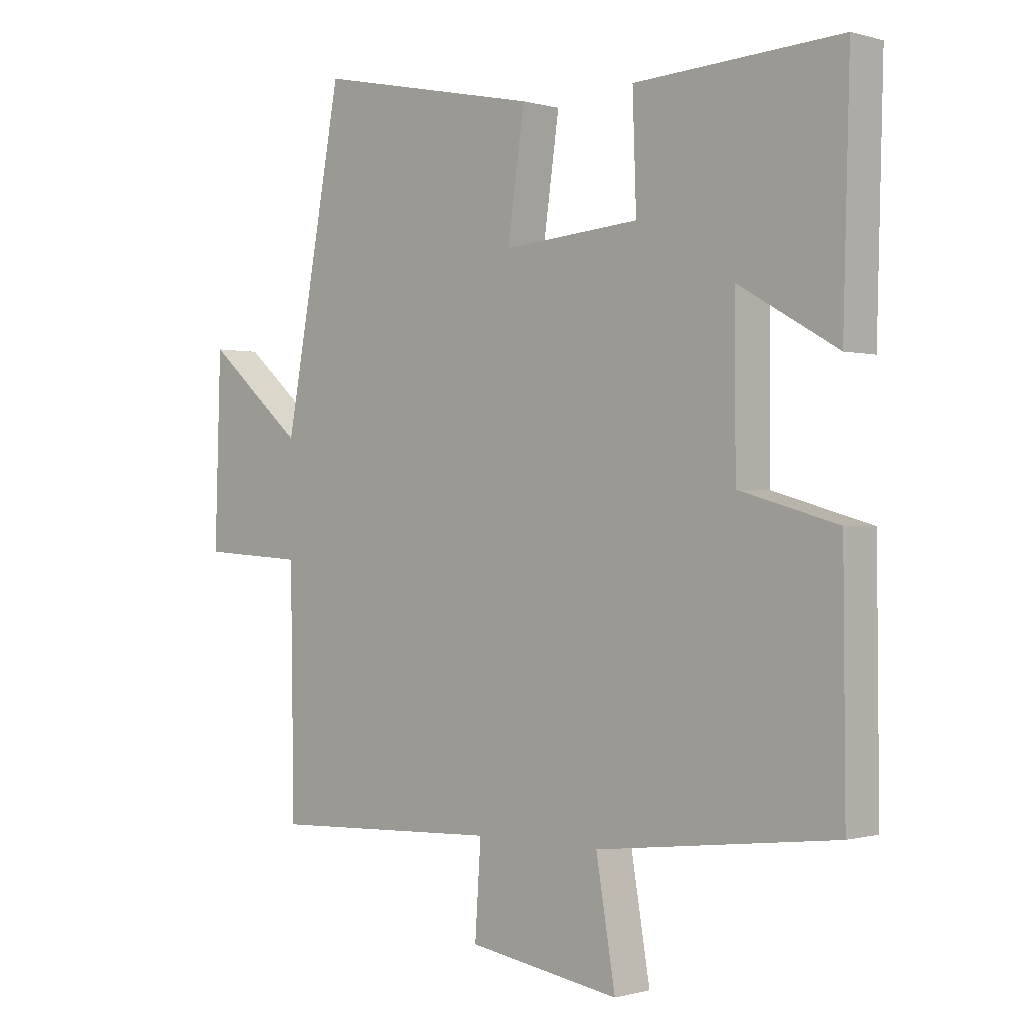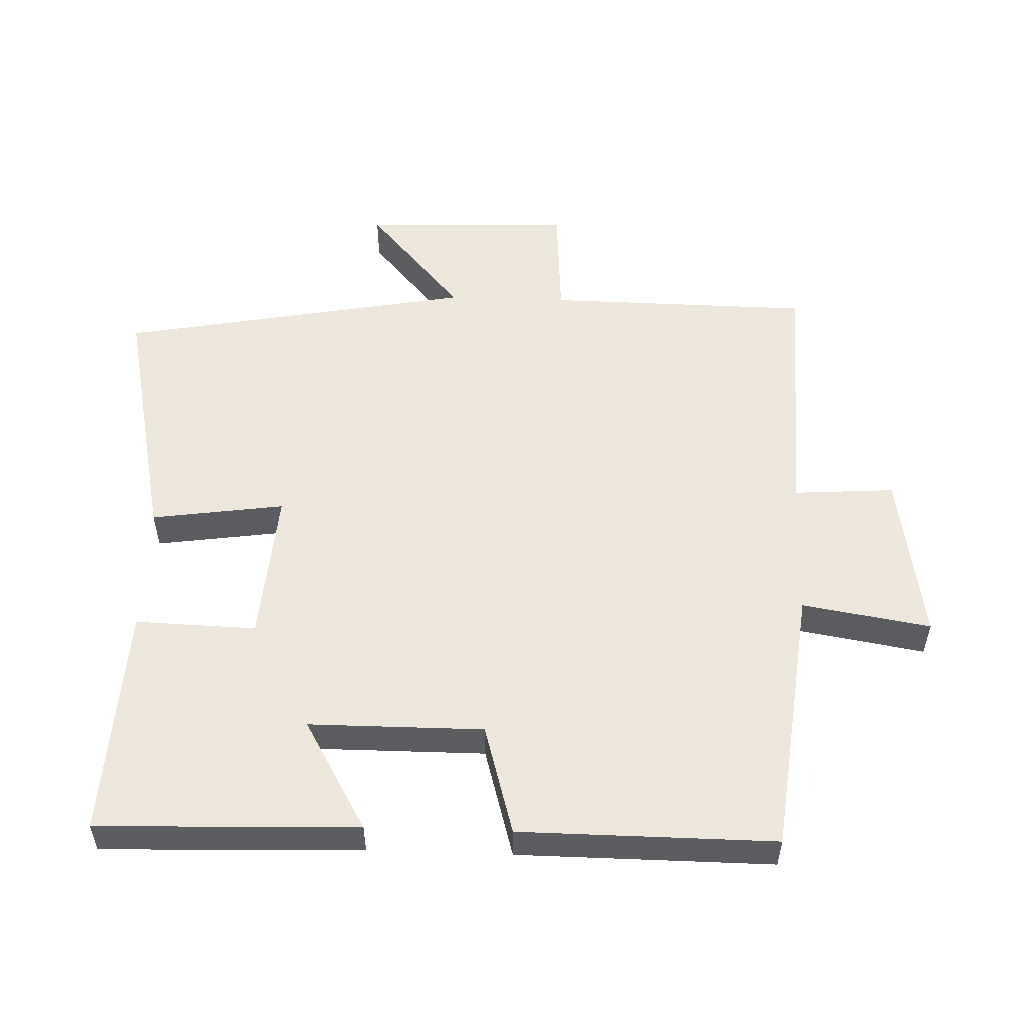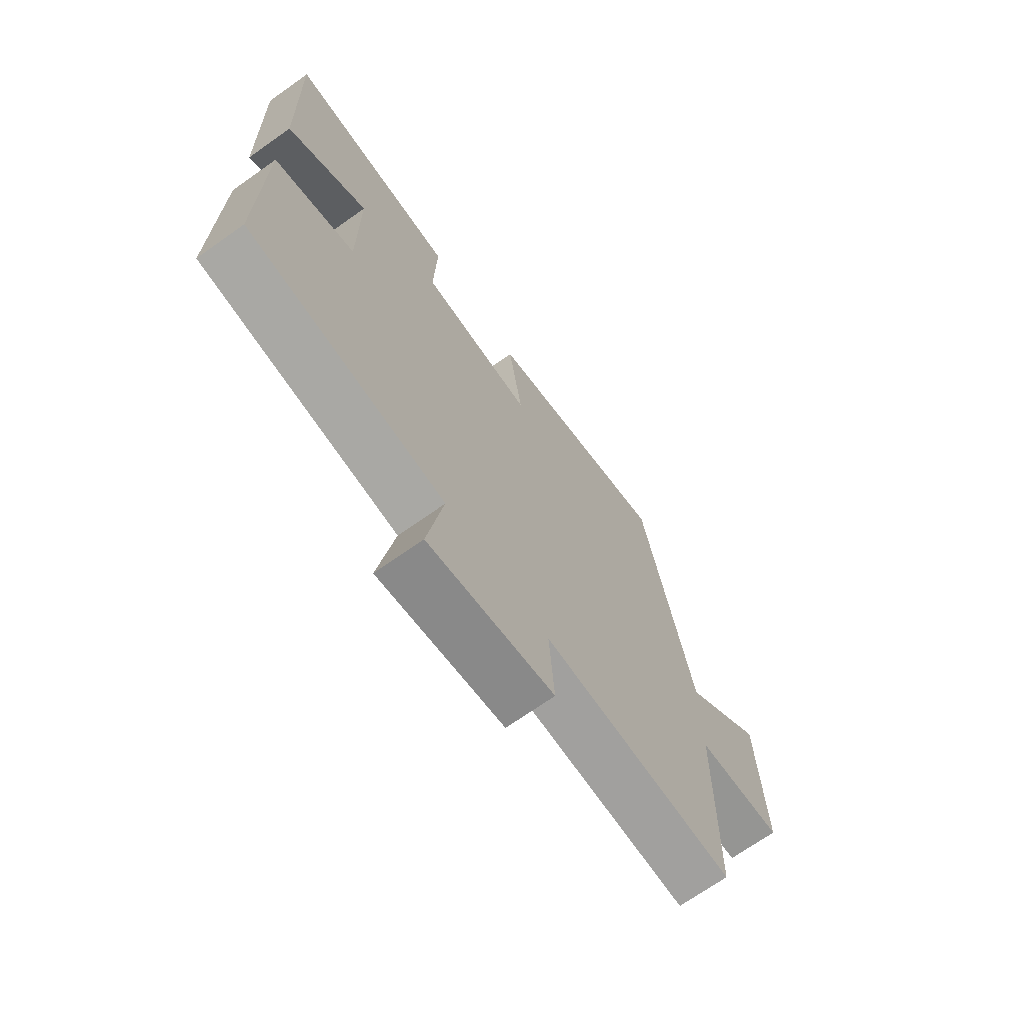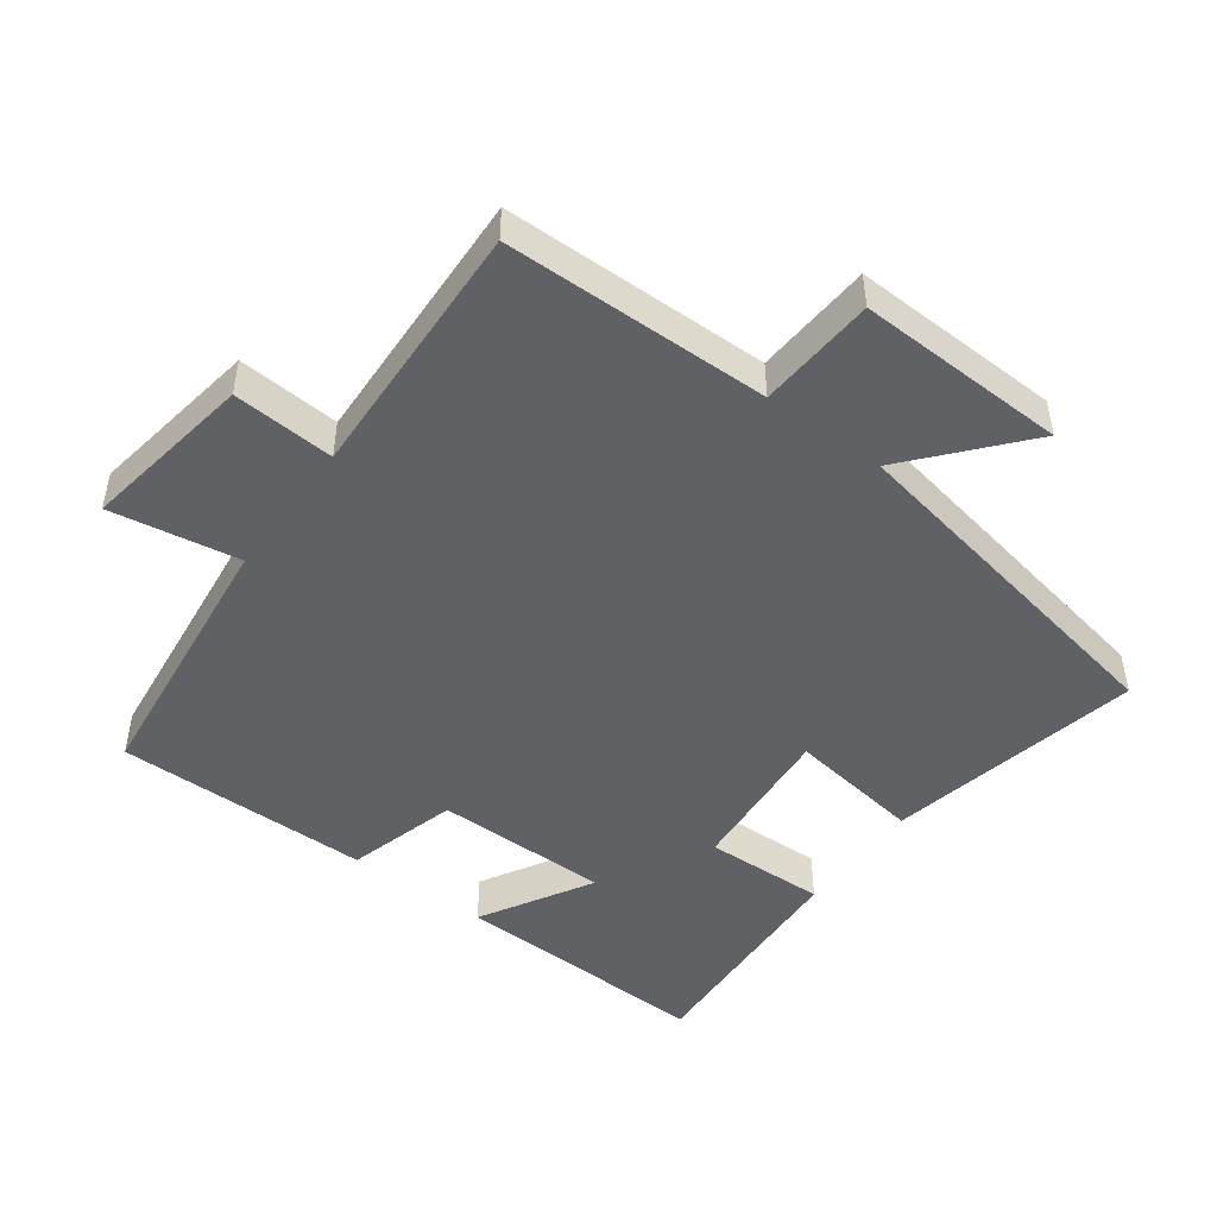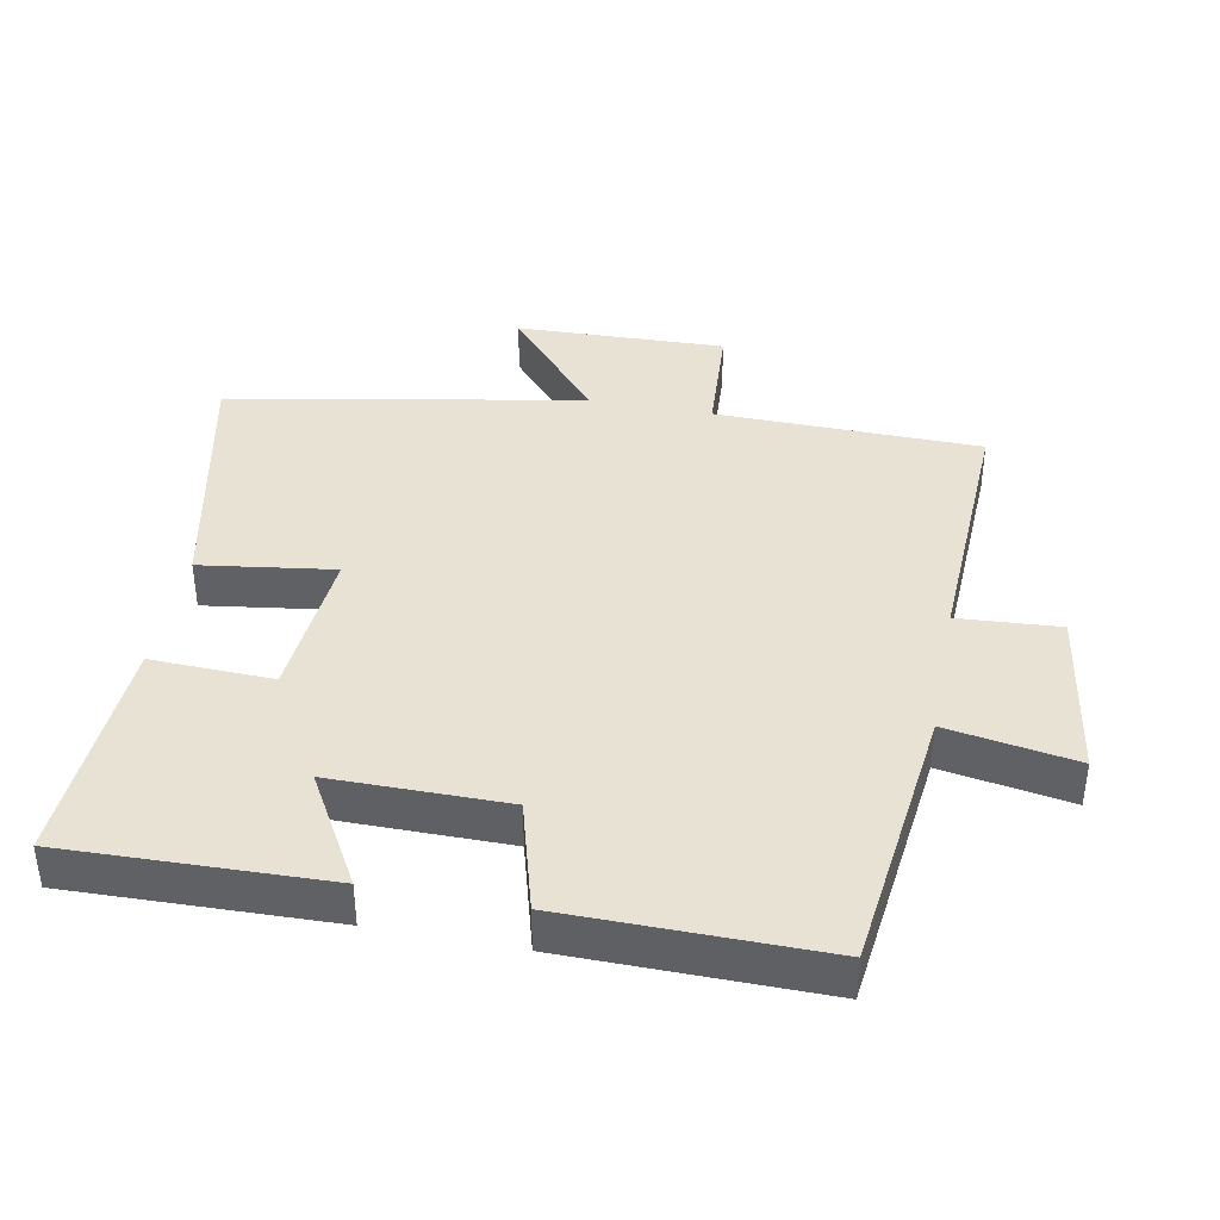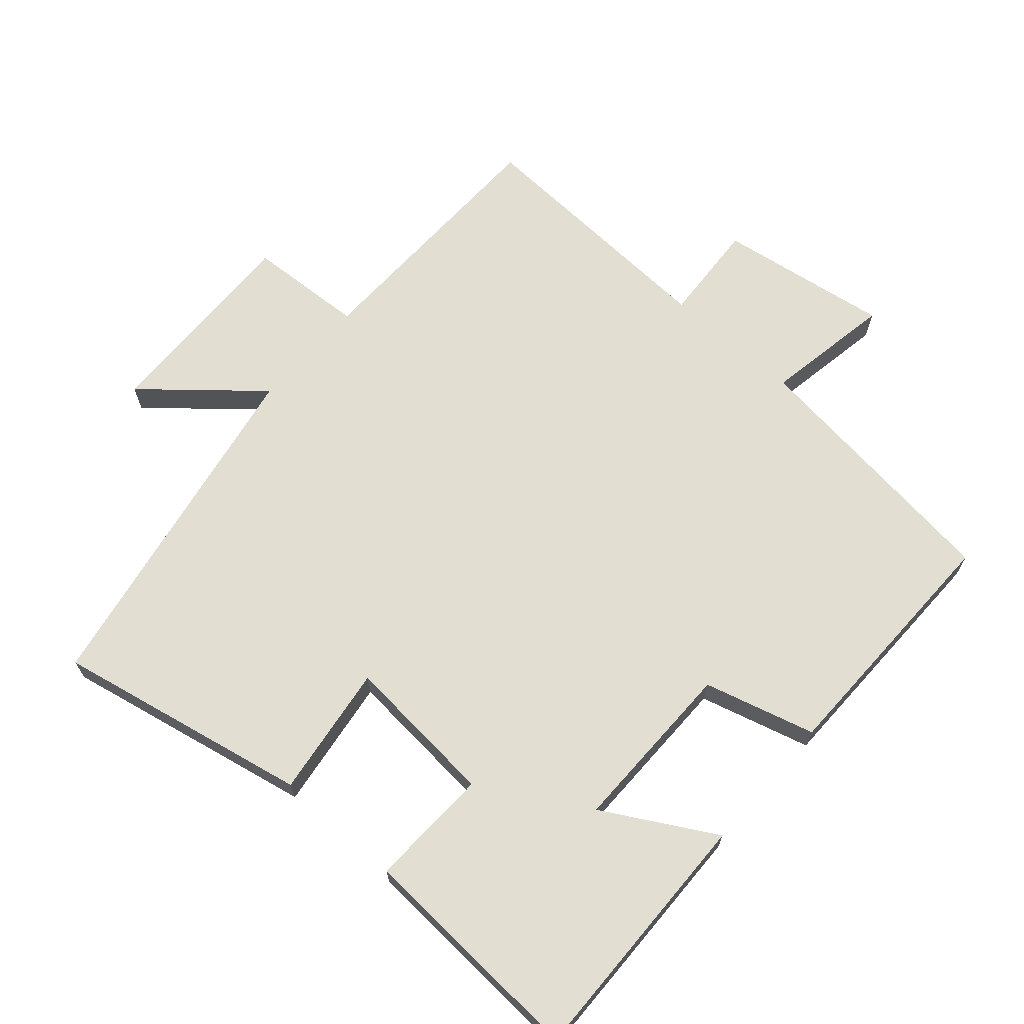
<metadata>
{"format":"obj","ext":"obj","renderer":"f3d","projection":"perspective","resolution":1024,"background":"white","views":[{"elev":-0.5,"azim":43.4,"up":"+Z"},{"elev":53.7,"azim":91.9,"up":"+Y"},{"elev":-70.1,"azim":125.3,"up":"+Z"},{"elev":-47.9,"azim":-126.4,"up":"+Y"},{"elev":39.8,"azim":100.9,"up":"+Y"},{"elev":67.6,"azim":41.6,"up":"+Y"}]}
</metadata>
<code>
v 0.511 0.07 0.518
v 0.5 0.07 0.134
v 0.336 0.07 0.228
v 0.336 0.07 -0.03
v 0.5 0.07 -0.076
v 0.503 0.07 -0.453
v 0.104 0.07 -0.5
v 0.136 0.07 -0.69
v -0.118 0.07 -0.65
v -0.108 0.07 -0.5
v -0.494 0.07 -0.516
v -0.5 0.07 -0.124
v -0.674 0.07 -0.113
v -0.664 0.07 0.197
v -0.5 0.07 0.056
v -0.403 0.07 0.579
v -0.027 0.07 0.5
v -0.055 0.07 0.303
v 0.173 0.07 0.321
v 0.167 0.07 0.5
v 0.511 0 0.518
v 0.5 0 0.134
v 0.336 0 0.228
v 0.336 0 -0.03
v 0.5 0 -0.076
v 0.503 0 -0.453
v 0.104 0 -0.5
v 0.136 0 -0.69
v -0.118 0 -0.65
v -0.108 0 -0.5
v -0.494 0 -0.516
v -0.5 0 -0.124
v -0.674 0 -0.113
v -0.664 0 0.197
v -0.5 0 0.056
v -0.403 0 0.579
v -0.027 0 0.5
v -0.055 0 0.303
v 0.173 0 0.321
v 0.167 0 0.5
f 19 20 1
f 15 16 17 18
f 15 18 19
f 12 13 14 15
f 12 15 19
f 11 12 19
f 10 11 19
f 7 8 9 10
f 6 7 10
f 5 6 10
f 4 5 10
f 3 4 10 19
f 1 2 3
f 1 3 19
f 21 40 39
f 38 37 36 35
f 39 38 35
f 35 34 33 32
f 39 35 32
f 39 32 31
f 39 31 30
f 30 29 28 27
f 30 27 26
f 30 26 25
f 30 25 24
f 39 30 24 23
f 23 22 21
f 39 23 21
f 1 21 22 2
f 2 22 23 3
f 3 23 24 4
f 4 24 25 5
f 5 25 26 6
f 6 26 27 7
f 7 27 28 8
f 8 28 29 9
f 9 29 30 10
f 10 30 31 11
f 11 31 32 12
f 12 32 33 13
f 13 33 34 14
f 14 34 35 15
f 15 35 36 16
f 16 36 37 17
f 17 37 38 18
f 18 38 39 19
f 19 39 40 20
f 20 40 21 1

</code>
